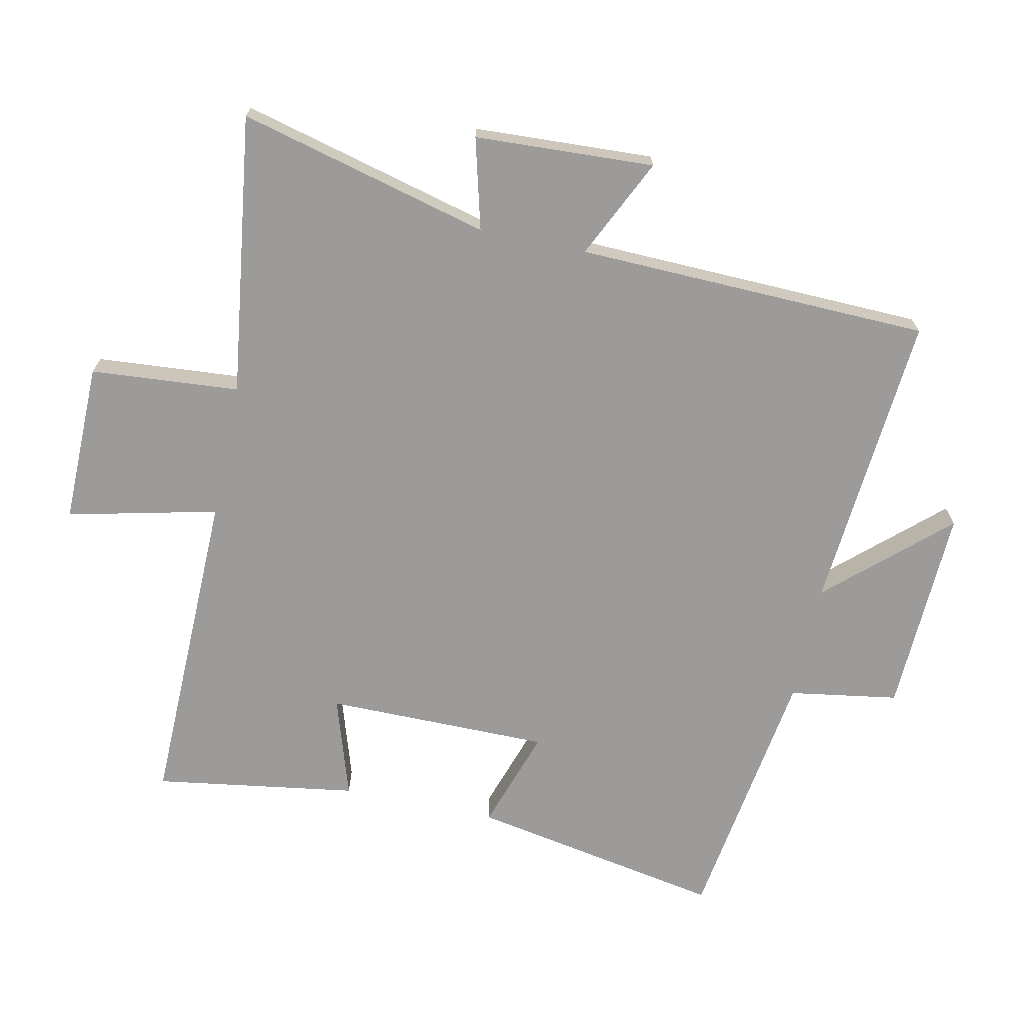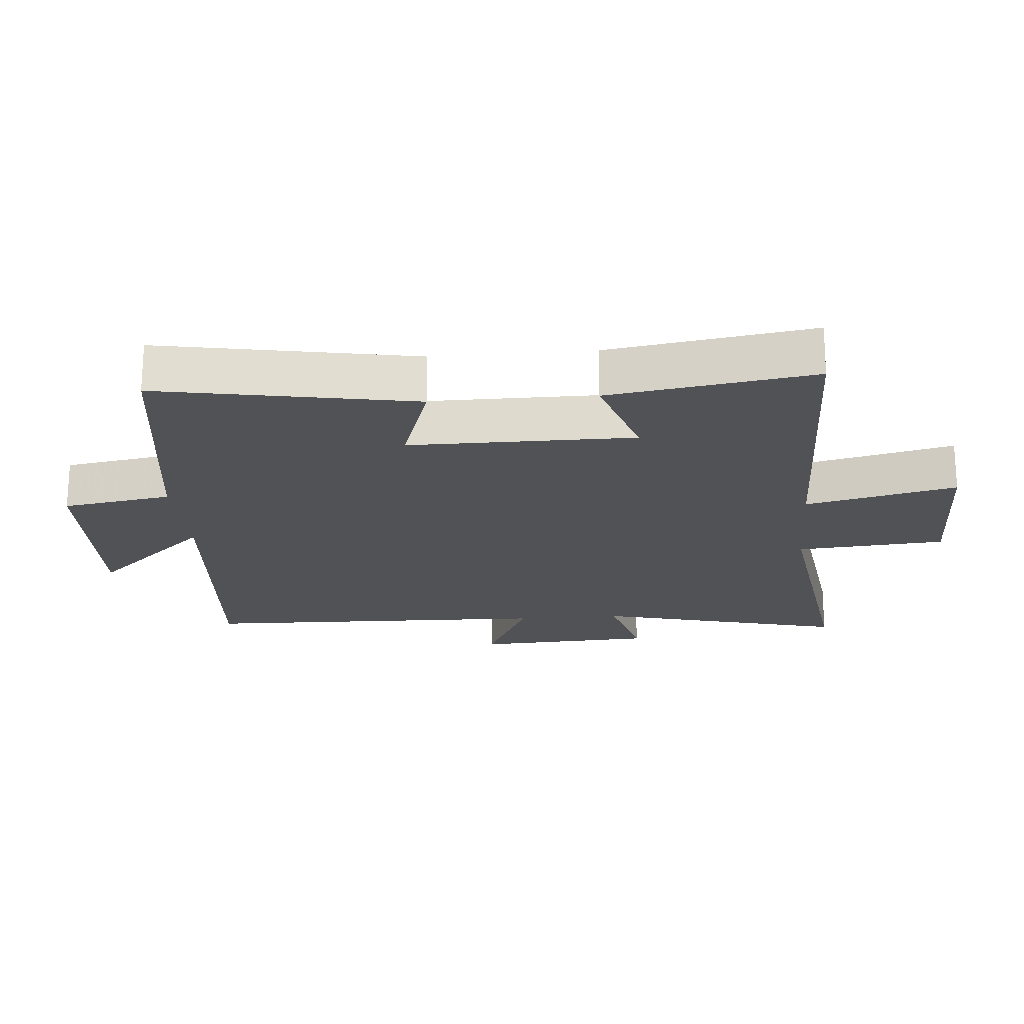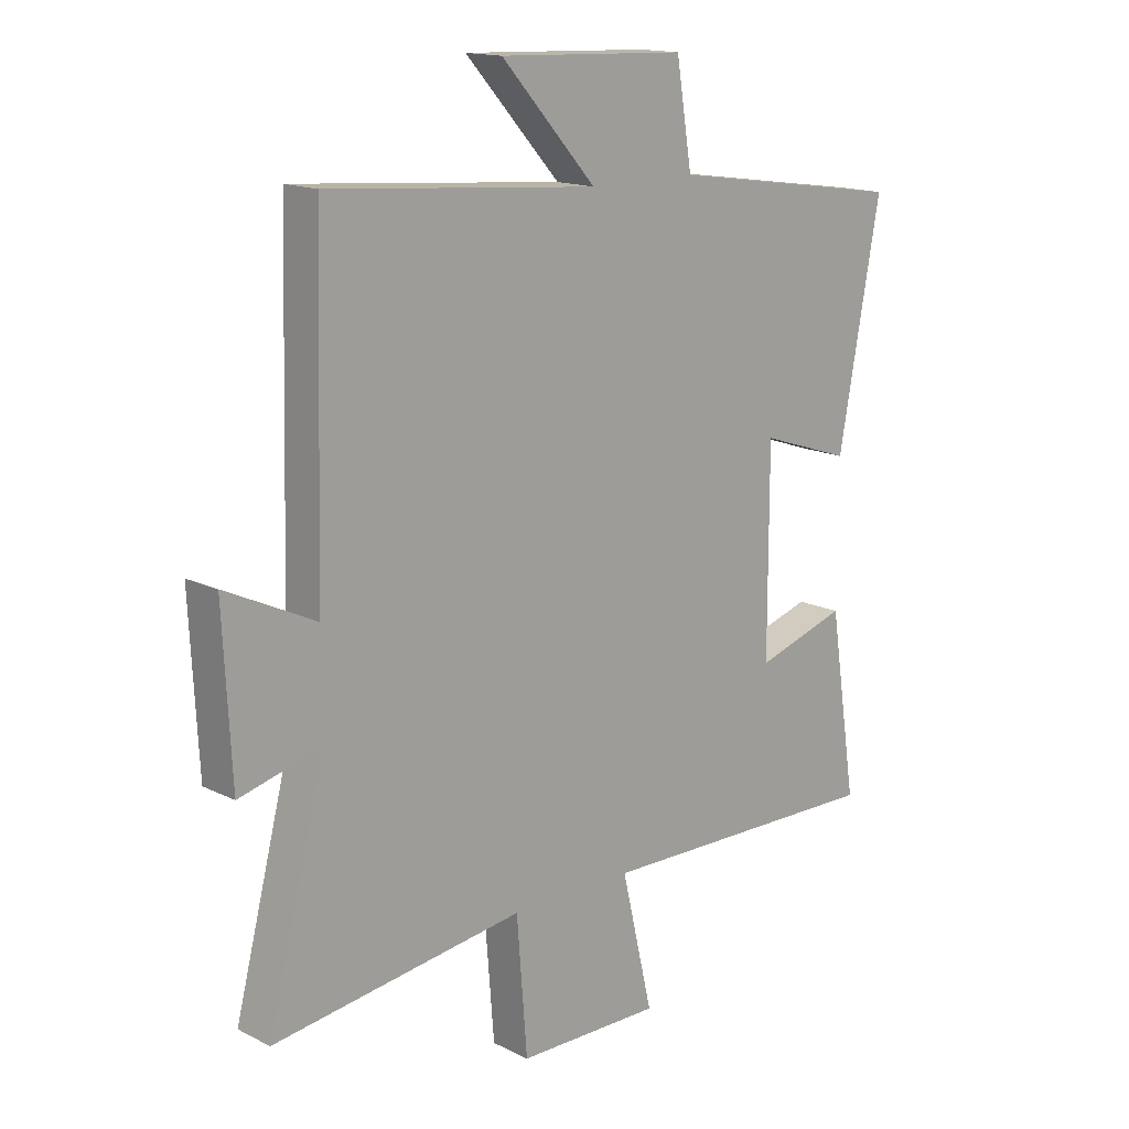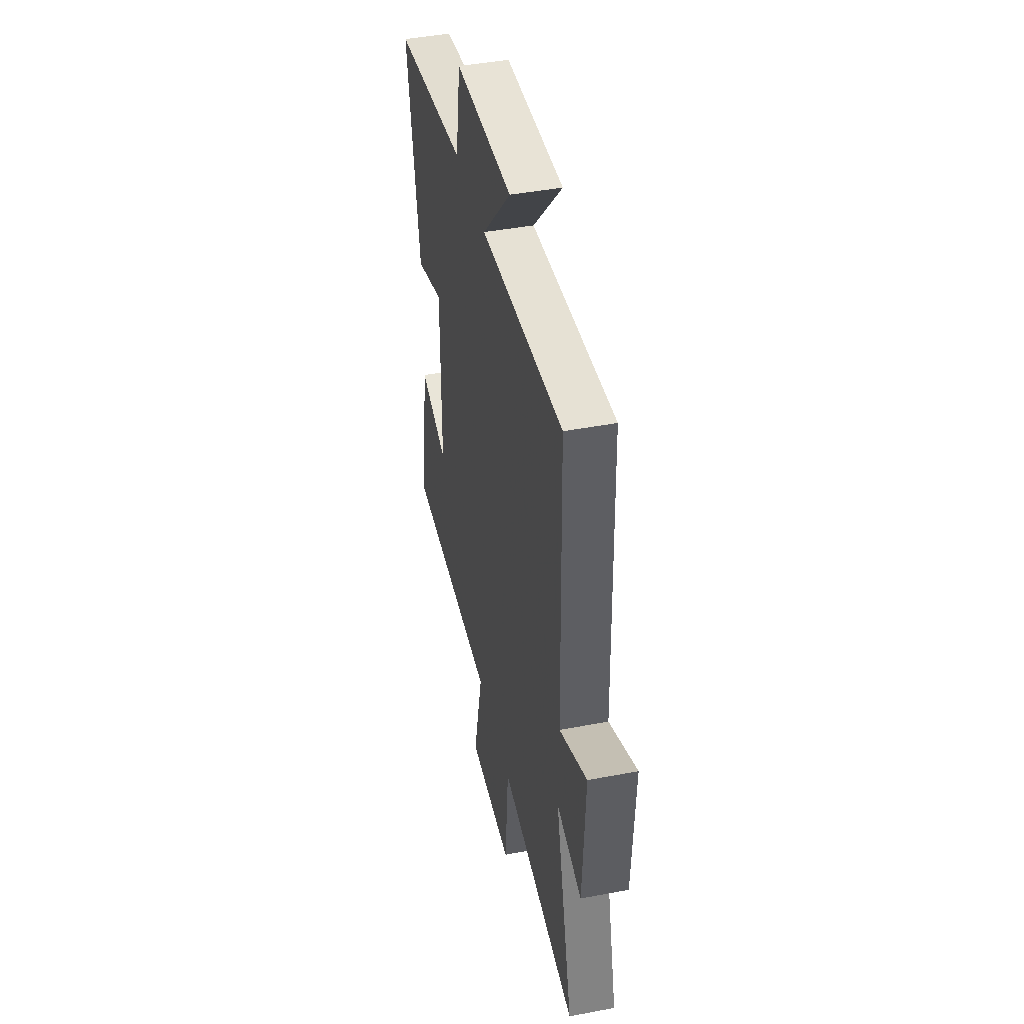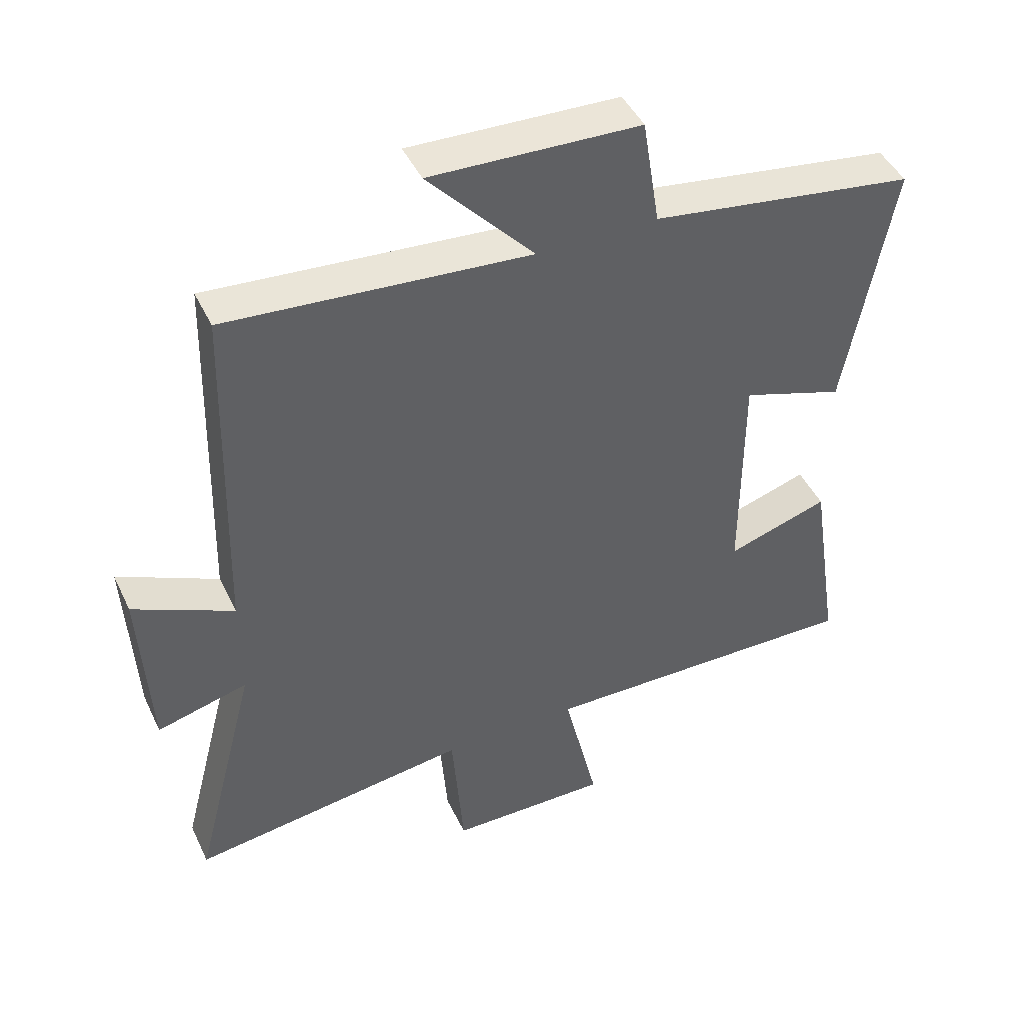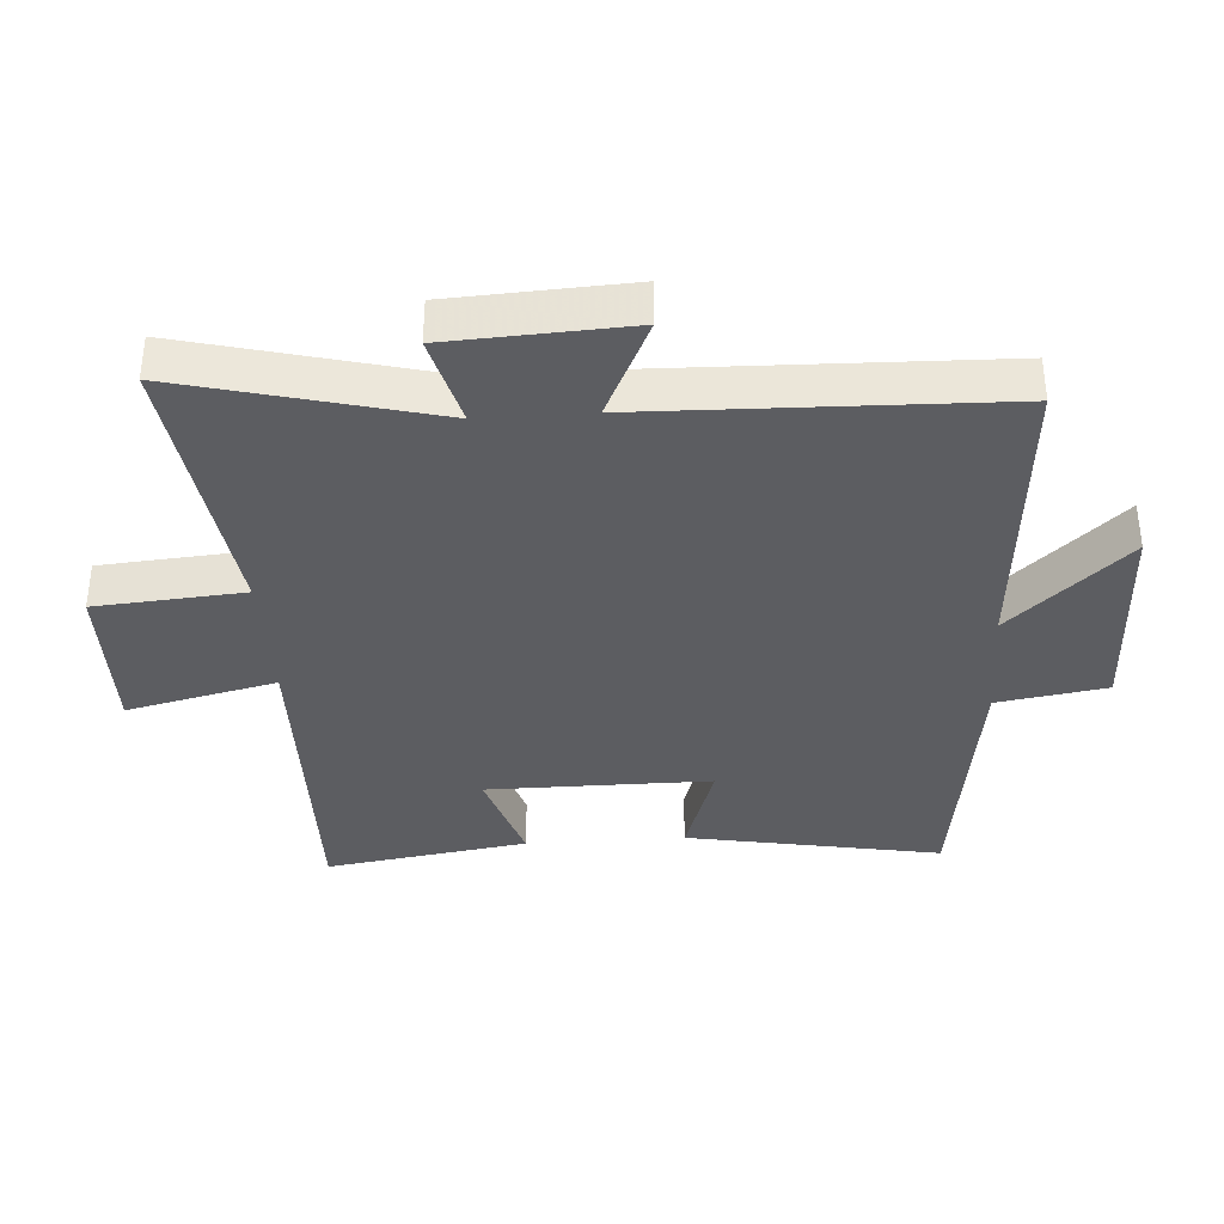
<metadata>
{"format":"obj","ext":"obj","renderer":"f3d","projection":"perspective","resolution":1024,"background":"white","views":[{"elev":-69.7,"azim":-102.0,"up":"+Y"},{"elev":-20.7,"azim":94.9,"up":"+Y"},{"elev":15.4,"azim":-43.5,"up":"+Z"},{"elev":43.9,"azim":-102.6,"up":"+Z"},{"elev":45.3,"azim":-24.4,"up":"+Z"},{"elev":-36.4,"azim":-86.1,"up":"+Y"}]}
</metadata>
<code>
v -0.599 0.07 -0.559
v -0.5 0.07 -0.173
v -0.64 0.07 -0.21
v -0.654 0.07 0.066
v -0.5 0.07 -0.007
v -0.485 0.07 0.537
v -0.021 0.07 0.5
v -0.184 0.07 0.68
v 0.138 0.07 0.668
v 0.165 0.07 0.5
v 0.572 0.07 0.441
v 0.5 0.07 0.049
v 0.343 0.07 0.101
v 0.343 0.07 -0.245
v 0.5 0.07 -0.195
v 0.548 0.07 -0.508
v 0.046 0.07 -0.5
v 0.1 0.07 -0.731
v -0.148 0.07 -0.729
v -0.166 0.07 -0.5
v -0.599 0 -0.559
v -0.5 0 -0.173
v -0.64 0 -0.21
v -0.654 0 0.066
v -0.5 0 -0.007
v -0.485 0 0.537
v -0.021 0 0.5
v -0.184 0 0.68
v 0.138 0 0.668
v 0.165 0 0.5
v 0.572 0 0.441
v 0.5 0 0.049
v 0.343 0 0.101
v 0.343 0 -0.245
v 0.5 0 -0.195
v 0.548 0 -0.508
v 0.046 0 -0.5
v 0.1 0 -0.731
v -0.148 0 -0.729
v -0.166 0 -0.5
f 17 18 19 20
f 14 15 16 17
f 13 14 17 20
f 10 11 12 13
f 20 1 2
f 13 20 2
f 10 13 2
f 7 8 9 10
f 5 6 7
f 10 2 3
f 7 10 3
f 5 7 3
f 3 4 5
f 40 39 38 37
f 37 36 35 34
f 40 37 34 33
f 33 32 31 30
f 22 21 40
f 22 40 33
f 22 33 30
f 30 29 28 27
f 27 26 25
f 23 22 30
f 23 30 27
f 23 27 25
f 25 24 23
f 1 21 22 2
f 2 22 23 3
f 3 23 24 4
f 4 24 25 5
f 5 25 26 6
f 6 26 27 7
f 7 27 28 8
f 8 28 29 9
f 9 29 30 10
f 10 30 31 11
f 11 31 32 12
f 12 32 33 13
f 13 33 34 14
f 14 34 35 15
f 15 35 36 16
f 16 36 37 17
f 17 37 38 18
f 18 38 39 19
f 19 39 40 20
f 20 40 21 1

</code>
